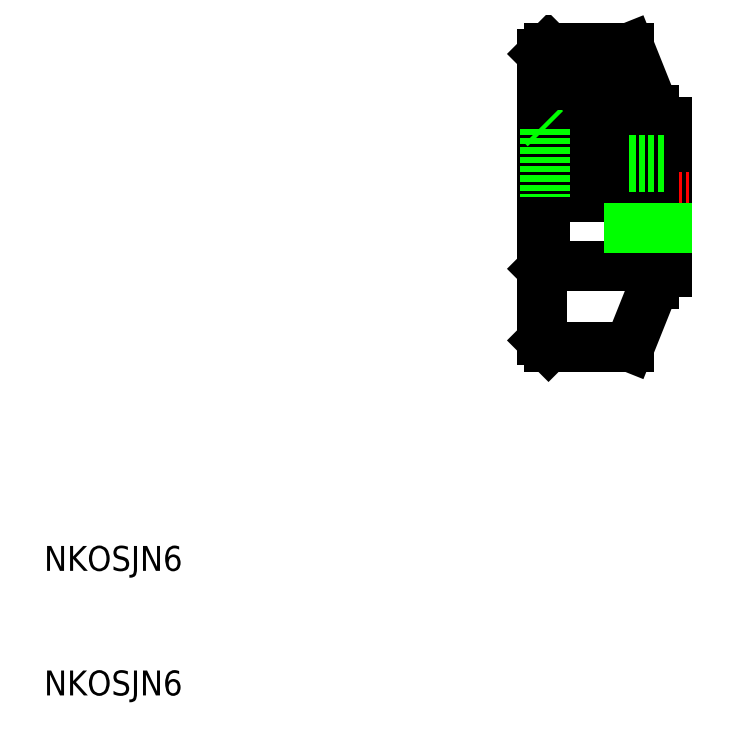
<metadata>
{"format":"dxf","ext":"dxf","renderer":"ezdxf+matplotlib","layout":"modelspace","background":"white","min_lineweight":24,"dpi":150}
</metadata>
<code>
0
SECTION
2
ENTITIES
0
TEXT
8
0
10
10
20
10
30
0
40
2
1
NKOSJN6
0
TEXT
8
0
10
10
20
20
30
0
40
2
1
NKOSJN6
0
LINE
8
0
10
60
20
44
30
0
11
60
21
56
31
0
0
LINE
8
CENTER
10
48
20
50
30
0
11
62
21
50
31
0
0
LINE
8
0
10
50.25
20
44.5
30
0
11
57
21
44.5
31
0
0
LINE
8
0
10
50.25
20
55.5
30
0
11
57
21
55.5
31
0
0
LINE
8
0
10
59
20
44
30
0
11
60
21
44
31
0
0
LINE
8
0
10
59
20
56
30
0
11
60
21
56
31
0
0
LINE
8
0
10
59
20
44
30
0
11
59
21
43
31
0
0
LINE
8
0
10
59
20
43
30
0
11
57
21
38
31
0
0
LINE
8
0
10
57
20
38
30
0
11
50.5
21
38
31
0
0
LINE
8
0
10
50
20
38.5
30
0
11
50
21
61.5
31
0
0
LINE
8
0
10
50.25
20
44.5
30
0
11
50
21
44.25
31
0
0
LINE
8
0
10
57
20
44.5
30
0
11
57
21
50
31
0
0
LINE
8
0
10
57
20
50
30
0
11
57
21
62
31
0
0
LINE
8
0
10
50.5
20
62
30
0
11
50
21
61.5
31
0
0
LINE
8
0
10
50.5
20
38
30
0
11
50
21
38.5
31
0
0
LINE
8
0
10
50.5
20
62
30
0
11
57
21
62
31
0
0
LINE
8
0
10
50.5
20
61
30
0
11
57
21
61
31
0
0
LINE
8
0
10
50.5
20
58
30
0
11
57
21
58
31
0
0
LINE
8
0
10
50.5
20
57
30
0
11
57
21
57
31
0
0
LINE
8
0
10
50.5
20
56
30
0
11
57
21
56
31
0
0
LINE
8
0
10
50.5
20
55
30
0
11
57
21
55
31
0
0
LINE
8
0
10
50.5
20
54
30
0
11
57
21
54
31
0
0
LINE
8
0
10
50.5
20
53
30
0
11
57
21
53
31
0
0
LINE
8
0
10
50.5
20
52
30
0
11
57
21
52
31
0
0
LINE
8
0
10
50.5
20
51
30
0
11
57
21
51
31
0
0
LINE
8
0
10
50.5
20
50
30
0
11
57
21
50
31
0
0
LINE
8
0
10
57
20
62
30
0
11
59
21
57
31
0
0
LINE
8
0
10
59
20
57
30
0
11
59
21
50
31
0
0
LINE
8
0
10
50.5
20
50
30
0
11
50.5
21
62
31
0
0
LINE
8
0
10
50.25
20
44.5
30
0
11
50.25
21
50
31
0
0
LINE
8
0
10
50.25
20
55.5
30
0
11
50
21
55.75
31
0
0
LINE
8
0
10
50.25
20
55.5
30
0
11
50.25
21
50
31
0
0
LINE
8
0
10
57
20
52.46
30
0
11
60
21
52.46
31
0
0
LINE
8
0
10
57
20
53
30
0
11
60
21
53
31
0
0
LINE
8
0
10
57
20
47
30
0
11
60
21
47
31
0
0
LINE
8
0
10
57
20
47.54
30
0
11
60
21
47.54
31
0
0
LINE
8
0
10
50.5
20
60
30
0
11
57
21
60
31
0
0
LINE
8
0
10
50.5
20
59
30
0
11
57
21
59
31
0
0
ENDSEC
0
EOF

</code>
